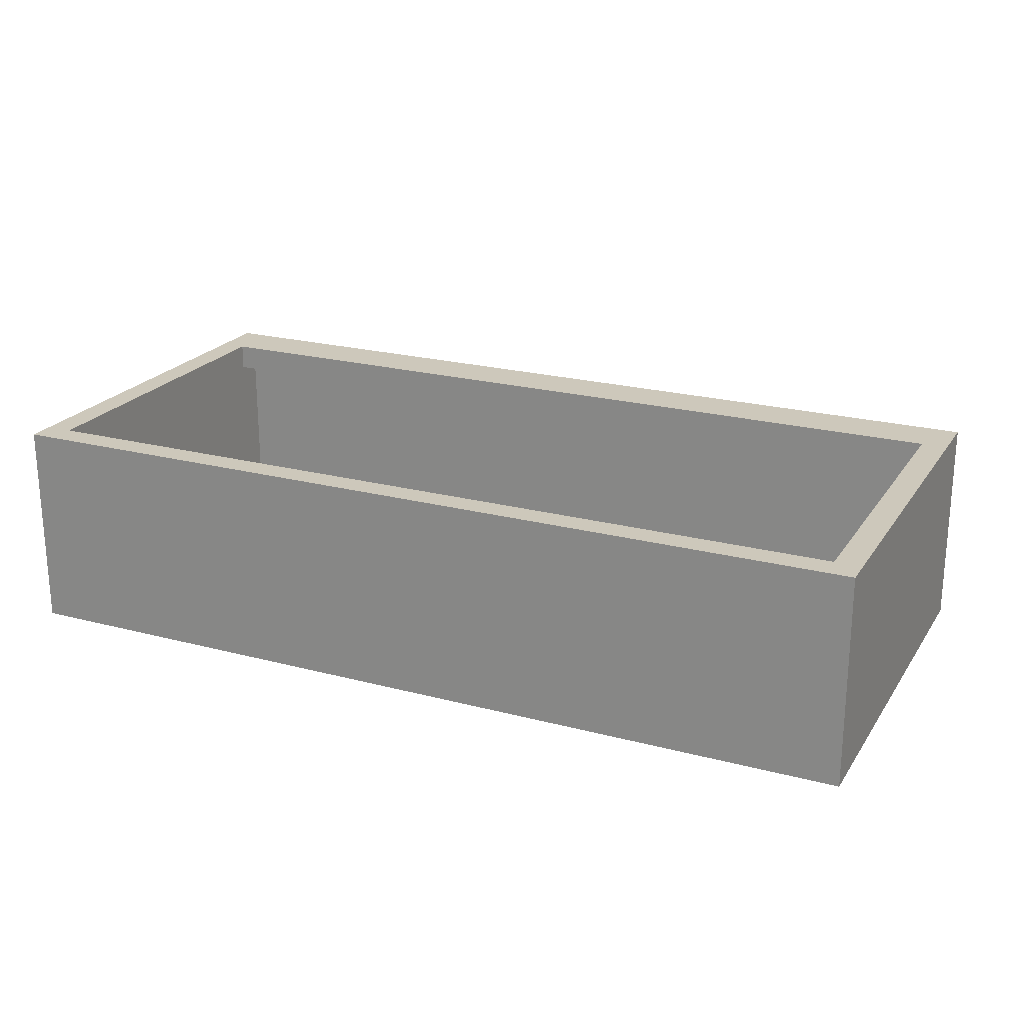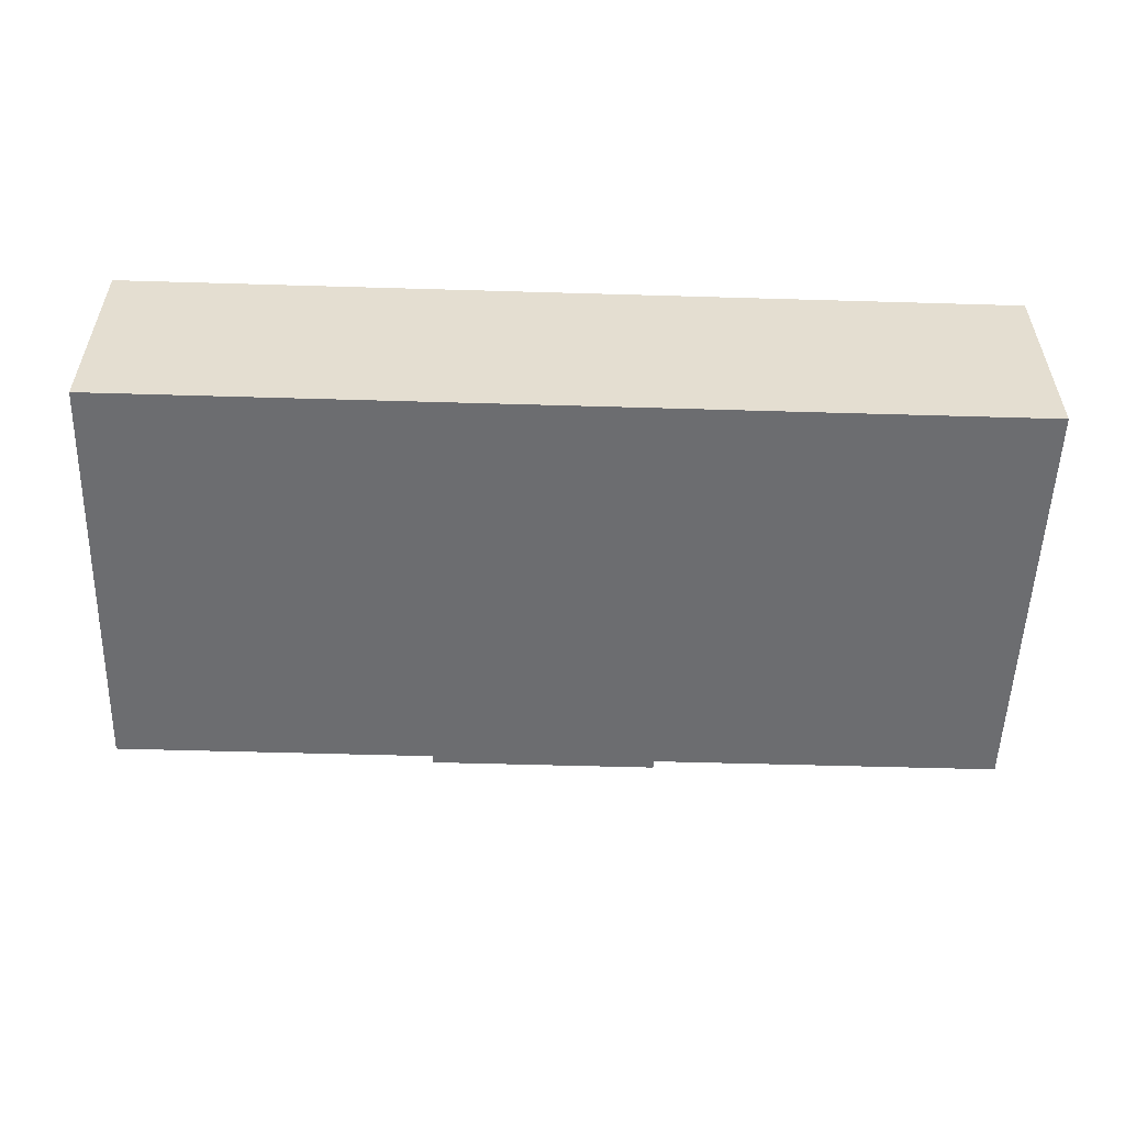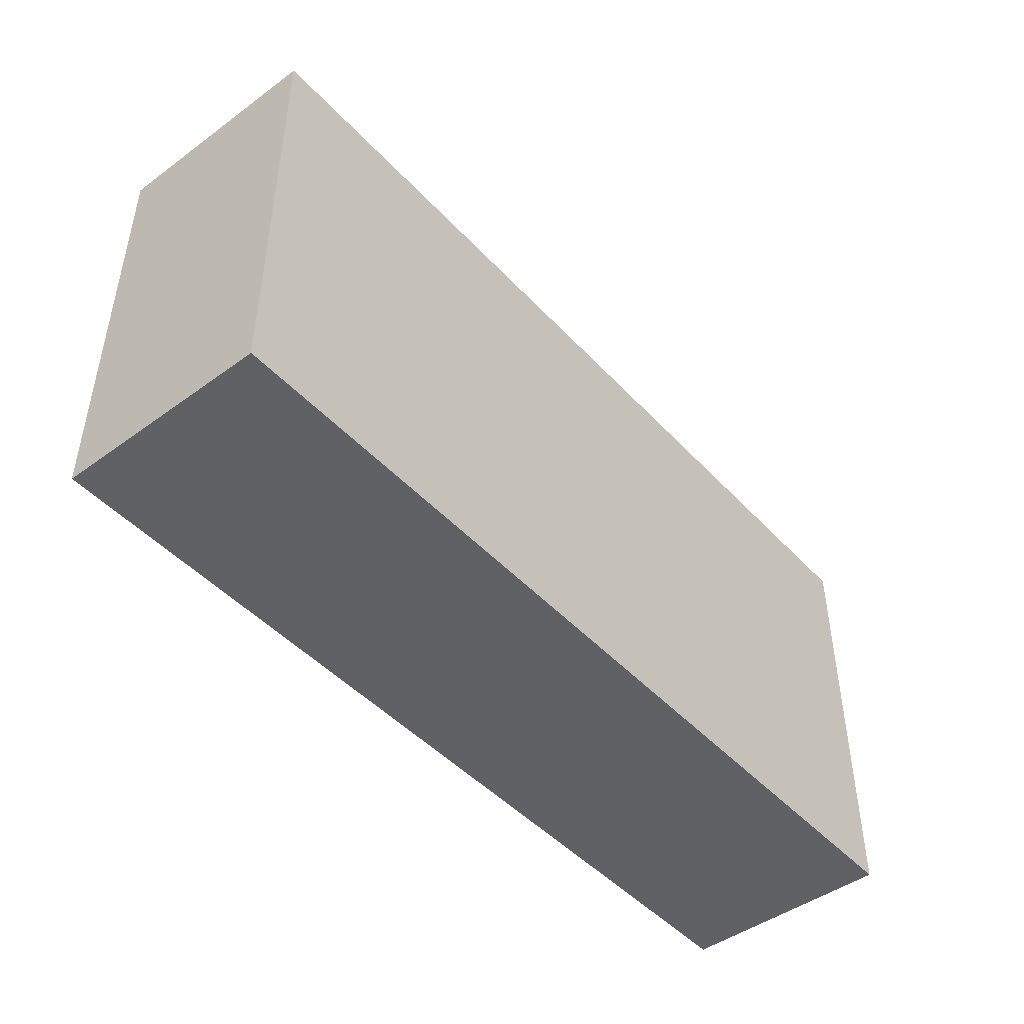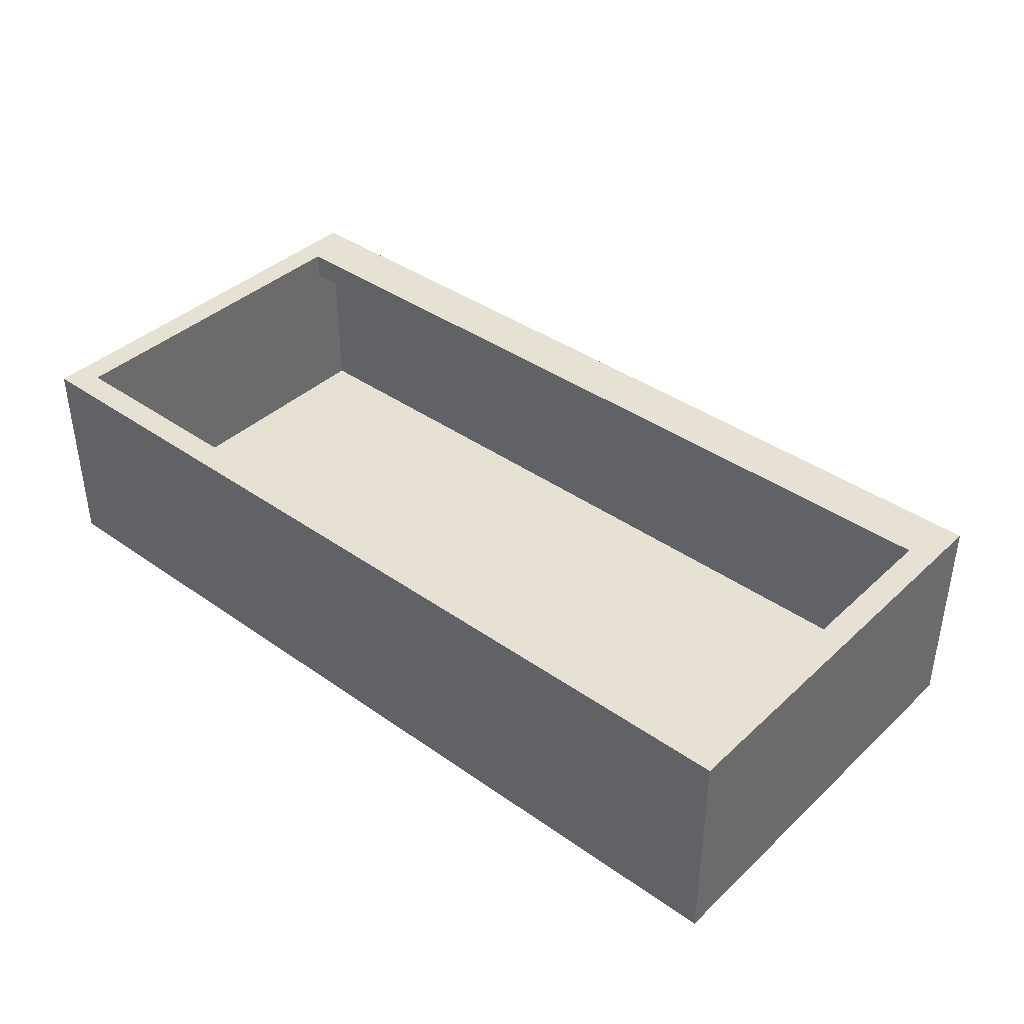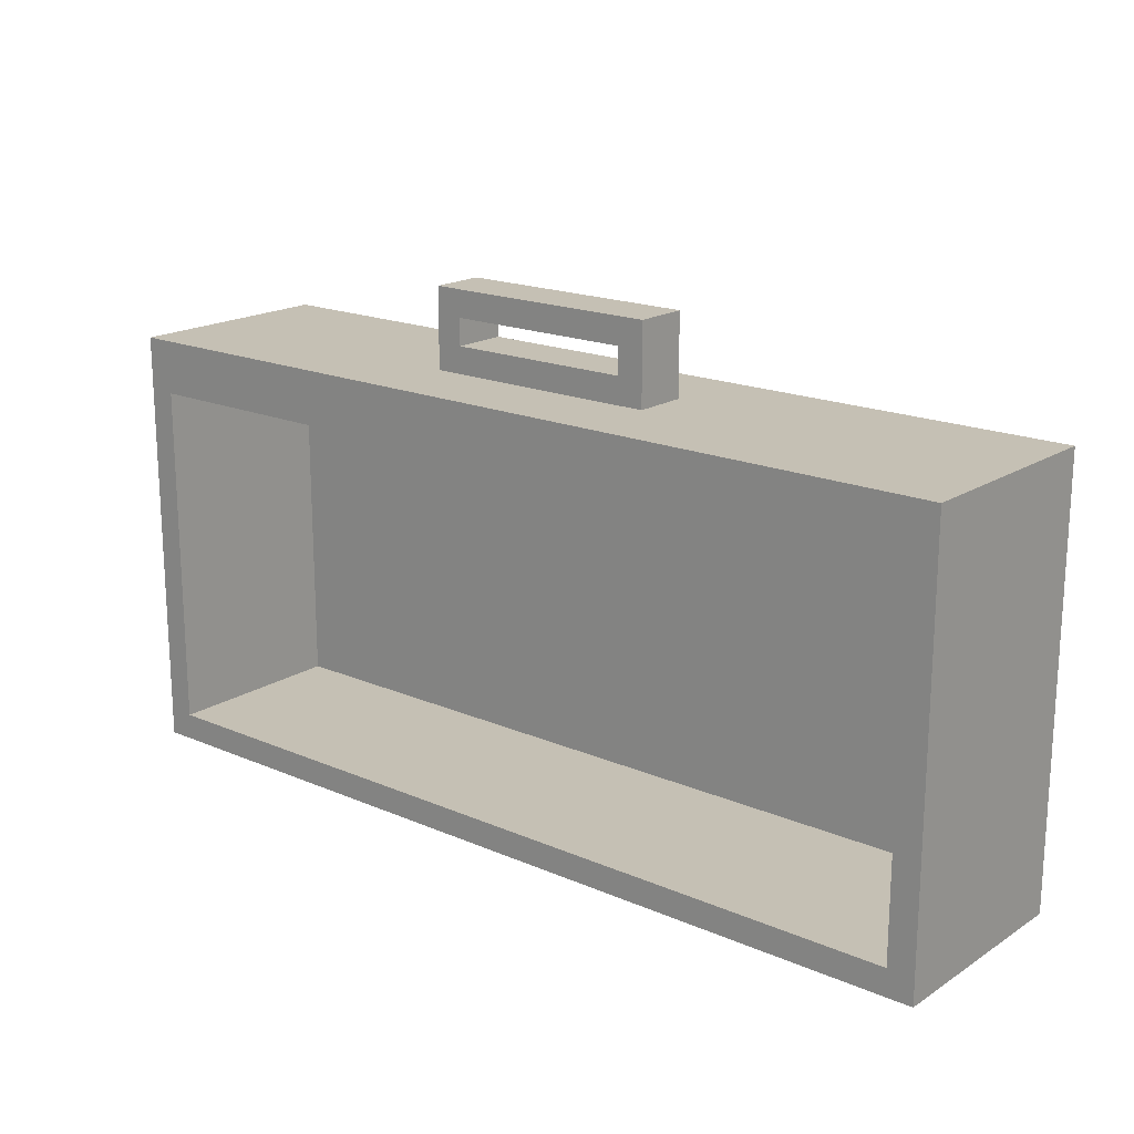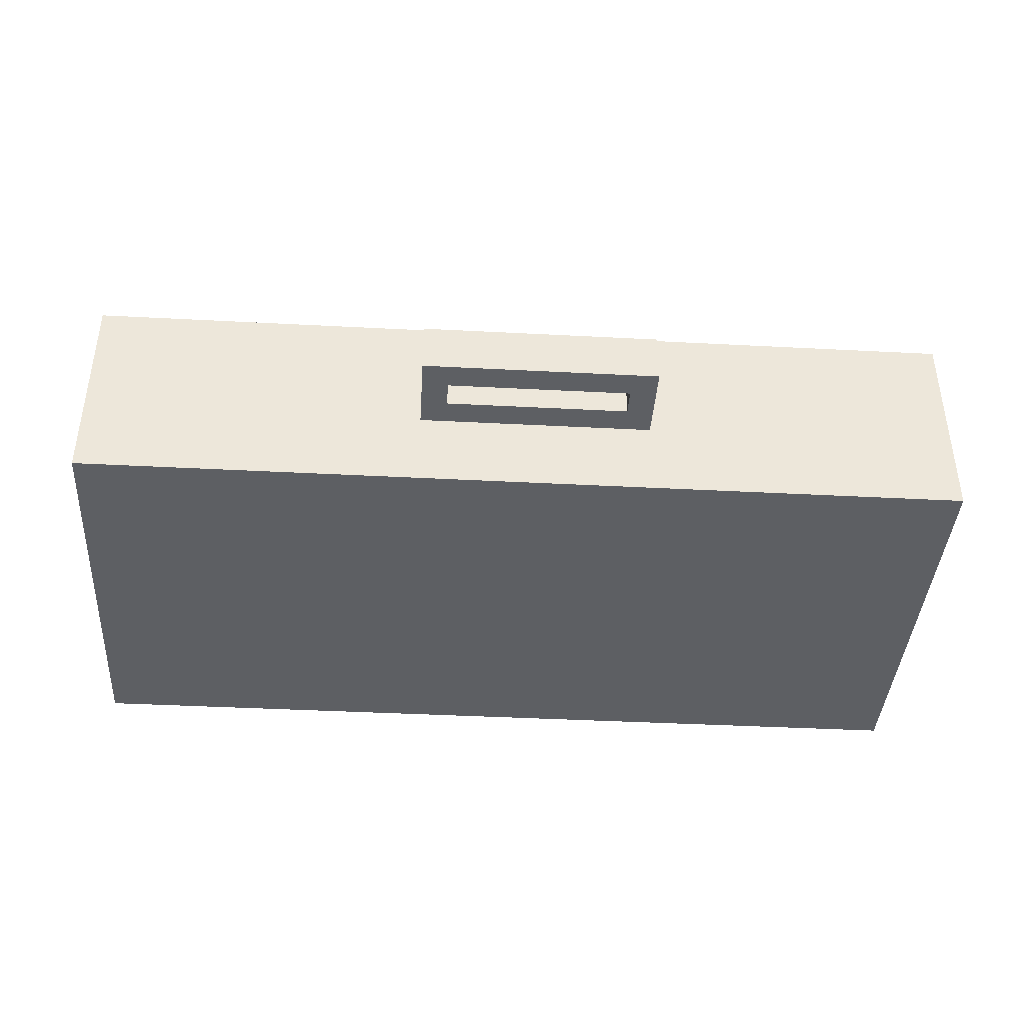
<metadata>
{"format":"obj","ext":"obj","renderer":"f3d","projection":"perspective","resolution":1024,"background":"white","views":[{"elev":22.0,"azim":-155.2,"up":"+Y"},{"elev":-54.0,"azim":178.2,"up":"+Y"},{"elev":-46.4,"azim":-50.2,"up":"+Z"},{"elev":39.4,"azim":-138.8,"up":"+Y"},{"elev":18.3,"azim":-140.3,"up":"+Z"},{"elev":-40.2,"azim":-3.7,"up":"+Y"}]}
</metadata>
<code>
o
v -1.7 1.6 0.8
v -1.7 1.6 -0.8
v -1.7 2.4 0.8
v -1.7 2.4 -0.8
v -0.4 1.9 1.1
v -0.4 1.9 0.8
v -0.4 2.1 1.1
v -0.4 2.1 0.8
v 0.4 1.9 1
v 0.4 1.9 0.9
v 0.4 2.1 1
v 0.4 2.1 0.9
v 1.6 1.7 0.7
v 1.6 1.7 -0.7
v 1.6 2.3 0.7
v 1.6 2.3 0.6
v 1.6 2.4 0.6
v 1.6 2.4 -0.7
v -1.6 1.7 0.7
v -1.6 1.7 -0.7
v -1.6 2.3 0.7
v -1.6 2.3 0.6
v -1.6 2.4 0.6
v -1.6 2.4 -0.7
v -0.3 1.9 1
v -0.3 1.9 0.9
v -0.3 2.1 1
v -0.3 2.1 0.9
v 0.5 1.9 1.1
v 0.5 1.9 0.8
v 0.5 2.1 1.1
v 0.5 2.1 0.8
v 1.7 1.6 0.8
v 1.7 1.6 -0.8
v 1.7 2.4 0.8
v 1.7 2.4 -0.8
v -0.4 1.9 1.1
v -0.4 2.1 1.1
v 0.5 1.9 1.1
v 0.5 2.1 1.1
v -0.3 1.9 0.9
v -0.3 2.1 0.9
v 0.4 1.9 0.9
v 0.4 2.1 0.9
v -1.7 1.6 0.8
v -1.7 2.4 0.8
v -0.4 1.9 0.8
v -0.4 2.1 0.8
v 0.5 1.9 0.8
v 0.5 2.1 0.8
v 1.7 1.6 0.8
v 1.7 2.4 0.8
v -1.6 1.7 -0.7
v -1.6 2.4 -0.7
v 1.6 1.7 -0.7
v 1.6 2.4 -0.7
v -0.3 1.9 1
v -0.3 2.1 1
v 0.4 1.9 1
v 0.4 2.1 1
v -1.6 1.7 0.7
v -1.6 2.3 0.7
v 1.6 1.7 0.7
v 1.6 2.3 0.7
v -1.6 2.3 0.6
v -1.6 2.4 0.6
v 1.6 2.3 0.6
v 1.6 2.4 0.6
v -1.7 1.6 -0.8
v -1.7 2.4 -0.8
v 1.7 1.6 -0.8
v 1.7 2.4 -0.8
v -1.7 1.6 0.8
v 1.7 1.6 0.8
v -1.7 1.6 -0.8
v 1.7 1.6 -0.8
v -0.4 1.9 1.1
v 0.5 1.9 1.1
v -0.3 1.9 1
v 0.4 1.9 1
v -0.3 1.9 0.9
v 0.4 1.9 0.9
v -0.4 1.9 0.8
v 0.5 1.9 0.8
v -1.6 2.3 0.7
v 1.6 2.3 0.7
v -1.6 2.3 0.6
v 1.6 2.3 0.6
v -1.6 1.7 0.7
v 1.6 1.7 0.7
v -1.6 1.7 -0.7
v 1.6 1.7 -0.7
v -0.4 2.1 1.1
v 0.5 2.1 1.1
v -0.3 2.1 1
v 0.4 2.1 1
v -0.3 2.1 0.9
v 0.4 2.1 0.9
v -0.4 2.1 0.8
v 0.5 2.1 0.8
v -1.7 2.4 0.8
v 1.7 2.4 0.8
v -1.6 2.4 0.6
v 1.6 2.4 0.6
v -1.6 2.4 -0.7
v 1.6 2.4 -0.7
v -1.7 2.4 -0.8
v 1.7 2.4 -0.8
f 3 2 1
f 4 2 3
f 7 6 5
f 8 6 7
f 11 10 9
f 12 10 11
f 15 14 13
f 16 14 15
f 17 14 16
f 18 14 17
f 19 20 21
f 21 20 22
f 22 20 23
f 23 20 24
f 25 26 27
f 27 26 28
f 29 30 31
f 31 30 32
f 33 34 35
f 35 34 36
f 39 38 37
f 40 38 39
f 43 42 41
f 44 42 43
f 47 46 45
f 48 46 47
f 49 47 45
f 50 46 48
f 51 49 45
f 51 50 49
f 52 46 50
f 52 50 51
f 55 54 53
f 56 54 55
f 57 58 59
f 59 58 60
f 61 62 63
f 63 62 64
f 65 66 67
f 67 66 68
f 69 70 71
f 71 70 72
f 75 74 73
f 76 74 75
f 79 78 77
f 80 78 79
f 81 79 77
f 82 78 80
f 83 81 77
f 83 82 81
f 84 78 82
f 84 82 83
f 87 86 85
f 88 86 87
f 89 90 91
f 91 90 92
f 93 94 95
f 95 94 96
f 93 95 97
f 96 94 98
f 93 97 99
f 97 98 99
f 98 94 100
f 99 98 100
f 101 102 103
f 103 102 104
f 101 103 105
f 104 102 106
f 101 105 107
f 105 106 107
f 106 102 108
f 107 106 108

</code>
